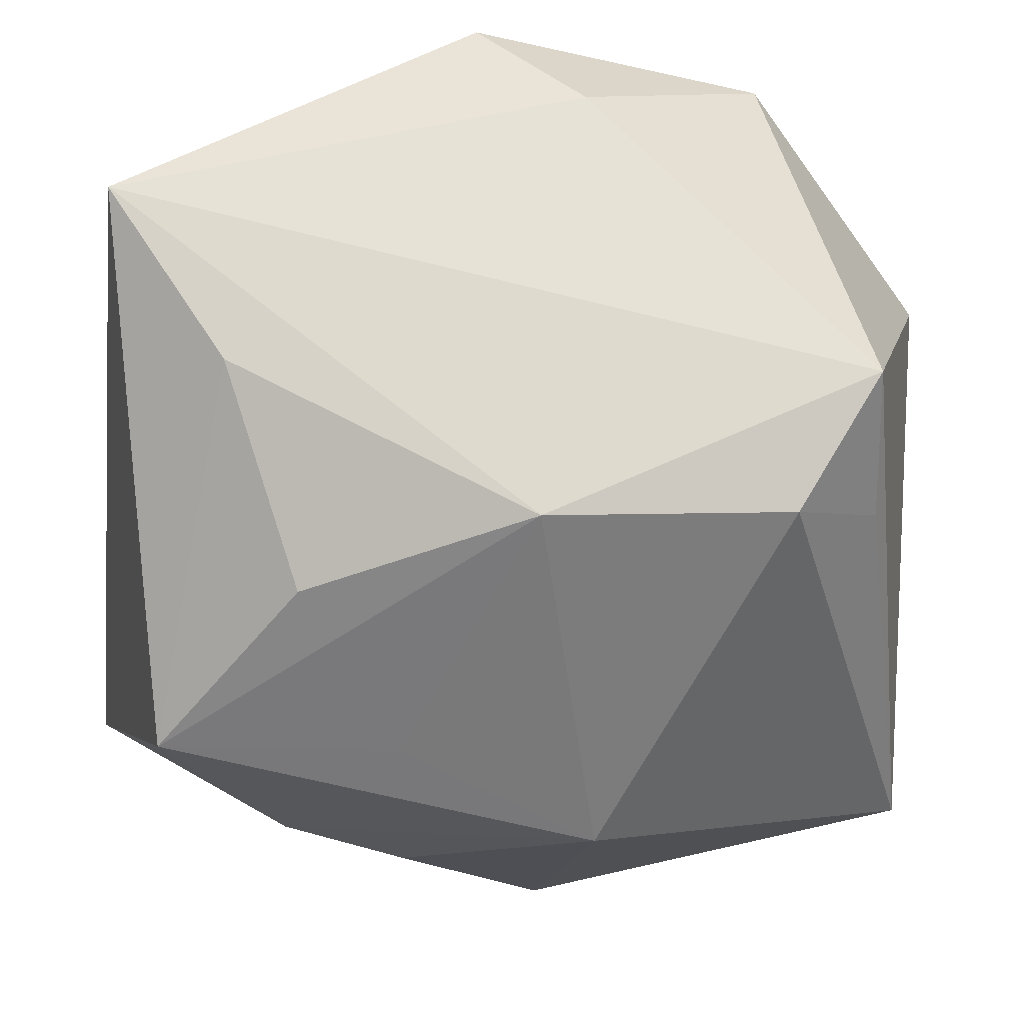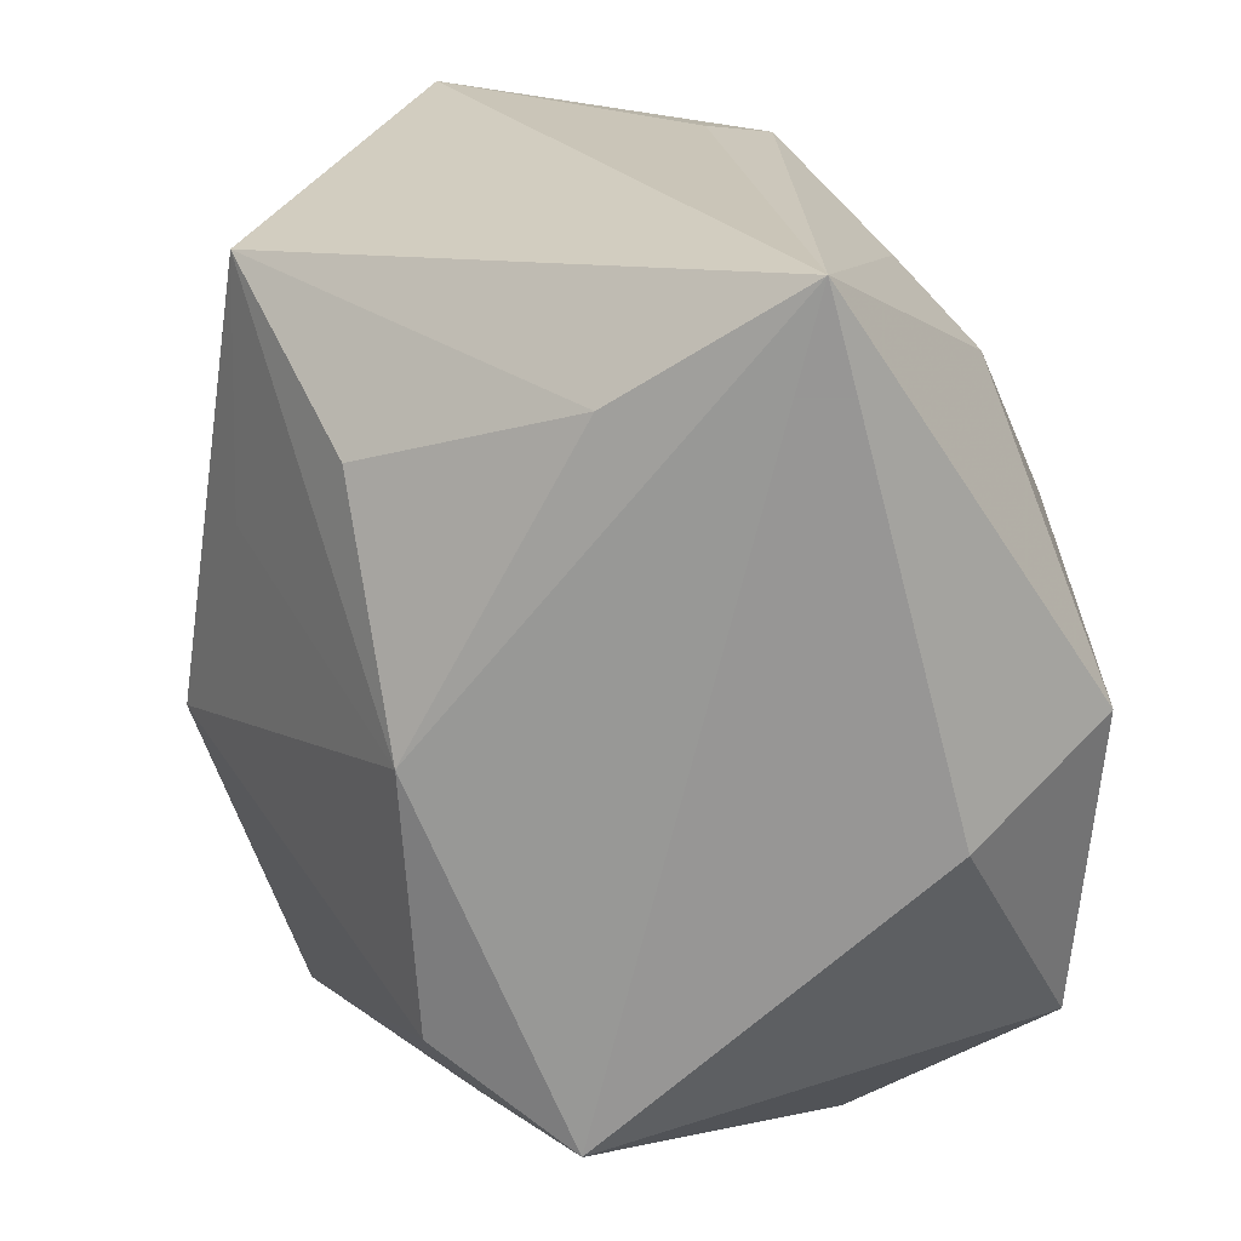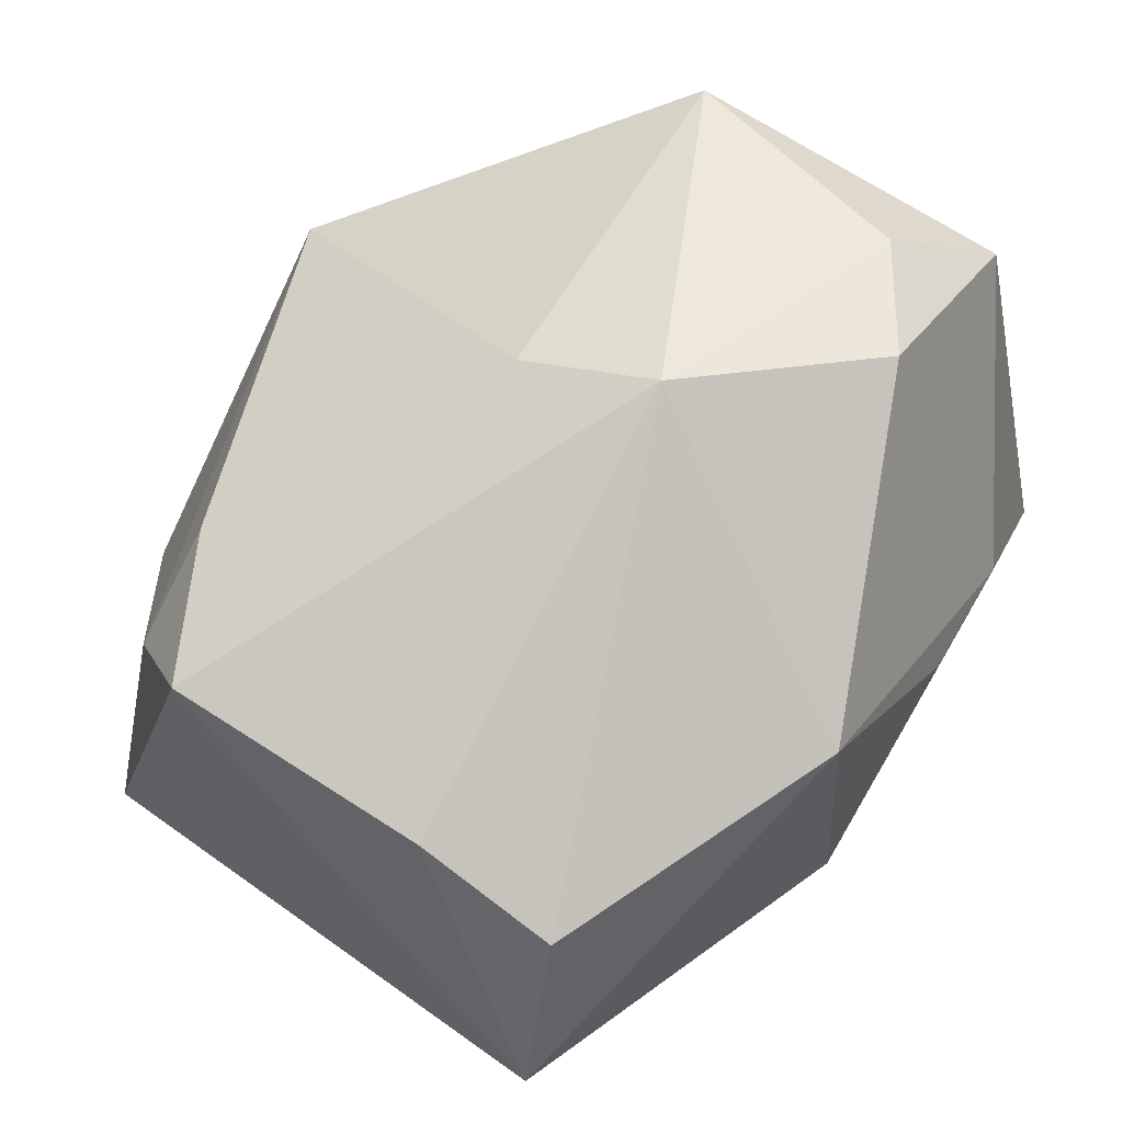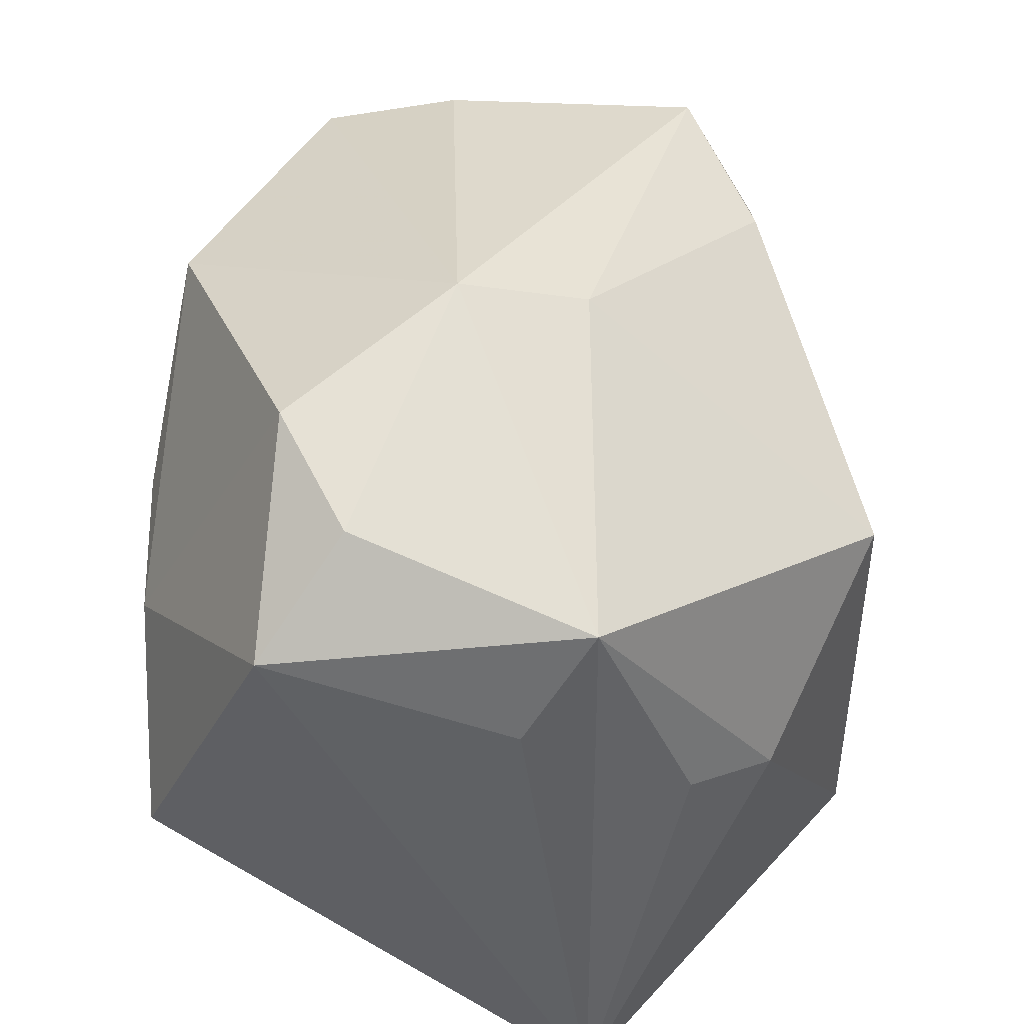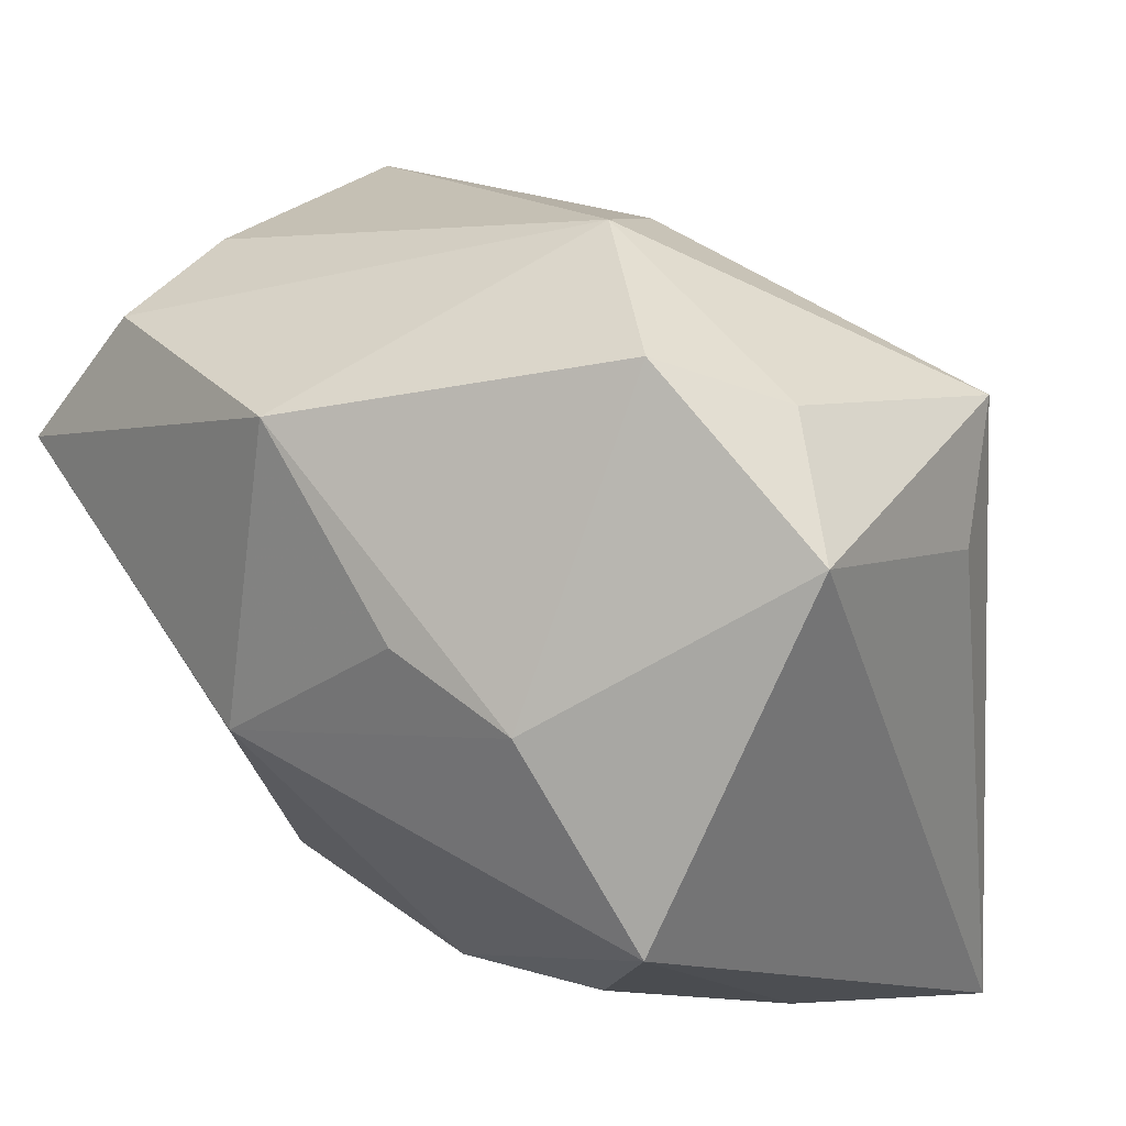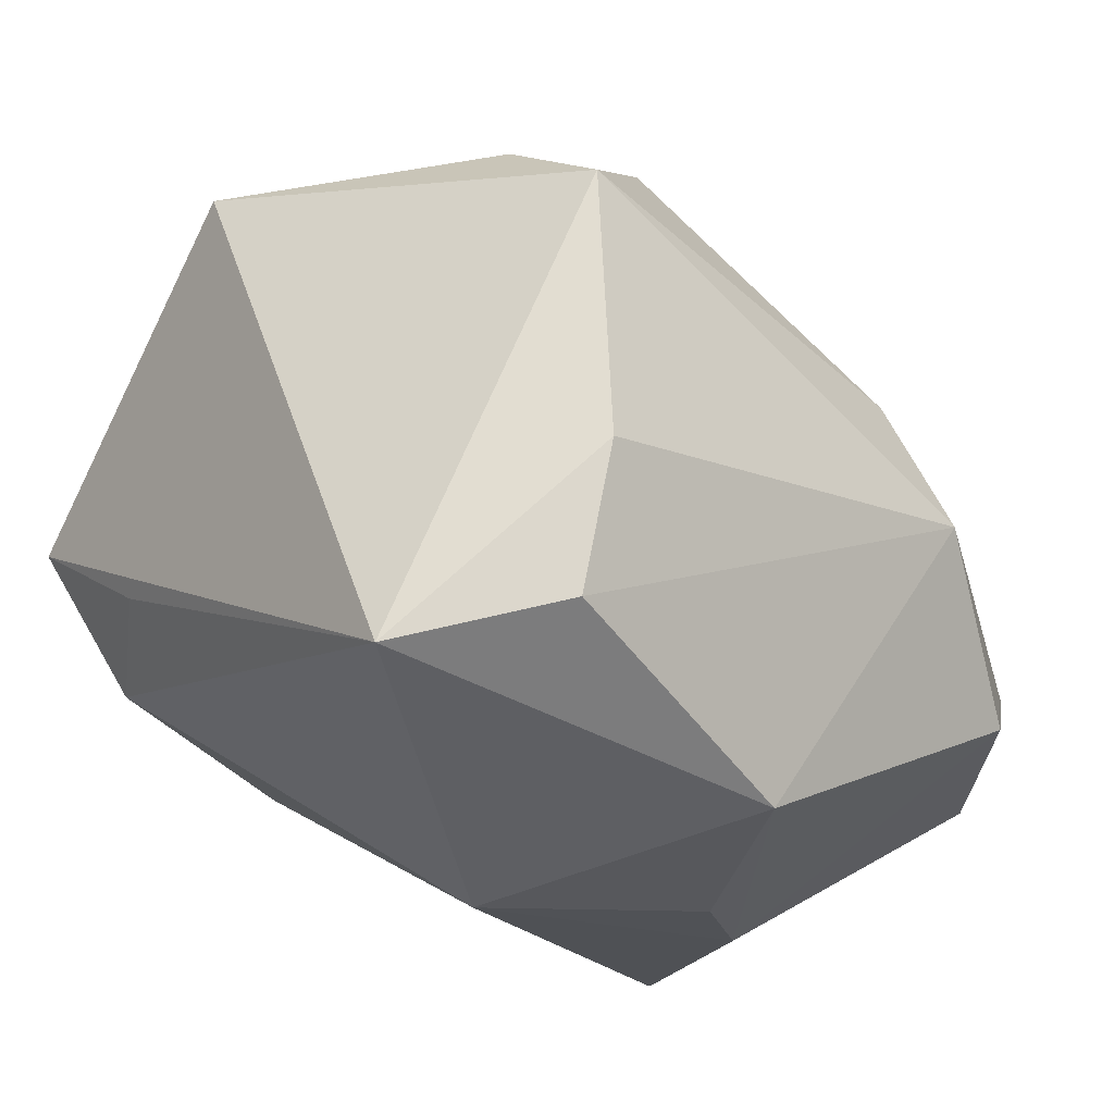
<metadata>
{"format":"obj","ext":"obj","renderer":"f3d","projection":"perspective","resolution":1024,"background":"white","views":[{"elev":-25.3,"azim":-6.7,"up":"+Z"},{"elev":-68.0,"azim":-92.2,"up":"+Y"},{"elev":73.5,"azim":127.0,"up":"+Y"},{"elev":45.9,"azim":-83.1,"up":"+Y"},{"elev":28.5,"azim":-140.5,"up":"+Y"},{"elev":-26.3,"azim":123.8,"up":"+Z"}]}
</metadata>
<code>
v 0.01546 0.01762 0.01509
v 0.02301 0.02053 -0.007283
v -0.01493 -0.01644 -0.01514
v -0.02508 0.01831 0.007939
v 0.01554 -0.01598 0.02467
v -0.0005166 -0.02236 -0.01188
v -0.02793 -0.02422 0.008426
v 0.02241 0.01293 0.01464
v -0.01538 0.02512 -0.01253
v -0.02704 0.01053 0.003565
v 0.002325 -0.02422 0.01762
v 0.005723 -0.0009505 -0.02545
v -0.004512 -0.02055 0.02484
v -0.02211 0.02236 -0.007565
v -0.007784 -0.006765 -0.02178
v 0.02095 -0.02422 -0.001567
v -0.02218 0.001458 0.01407
v -0.02323 -0.006367 -0.02198
v -0.00518 0.02762 -0.003029
v 0.02896 -0.004646 0.01416
v 0.02896 0.00904 -0.01909
v -0.01758 -0.001023 0.01913
v -0.002164 0.02454 0.004965
v 0.02431 0.02041 0.009574
v 0.02277 0.01824 -0.01635
v -0.01463 0.005438 -0.02316
v 0.004234 0.01933 -0.02289
v -0.006377 0.0086 -0.02409
v -0.02786 0.01614 -0.01235
v 0.01469 -0.004634 0.02258
v 0.01579 -0.02135 -0.01029
v -0.005829 0.009101 0.02471
v 0.02232 -0.01546 -0.007417
v -0.02018 -0.02247 -0.00236
f 11 7 16
f 5 16 20
f 11 16 5
f 6 16 7
f 8 5 20
f 20 24 8
f 31 33 16
f 31 6 12
f 16 6 31
f 20 16 21
f 16 33 21
f 21 24 20
f 2 24 21
f 12 27 21
f 21 31 12
f 33 31 21
f 22 17 7
f 11 5 13
f 13 7 11
f 13 5 32
f 13 22 7
f 32 22 13
f 28 27 12
f 32 5 30
f 30 8 32
f 5 8 30
f 32 8 1
f 1 8 24
f 2 21 25
f 25 21 27
f 12 6 15
f 34 6 7
f 34 3 6
f 7 10 29
f 4 29 10
f 4 22 32
f 17 22 4
f 4 10 7
f 7 17 4
f 12 15 18
f 6 3 18
f 18 15 6
f 7 29 18
f 18 34 7
f 3 34 18
f 23 4 32
f 32 1 23
f 23 1 24
f 9 29 14
f 29 4 14
f 26 18 29
f 27 28 26
f 26 28 12
f 12 18 26
f 26 9 27
f 26 29 9
f 4 23 19
f 9 14 19
f 19 14 4
f 19 23 24
f 2 25 19
f 19 24 2
f 27 9 19
f 19 25 27

</code>
